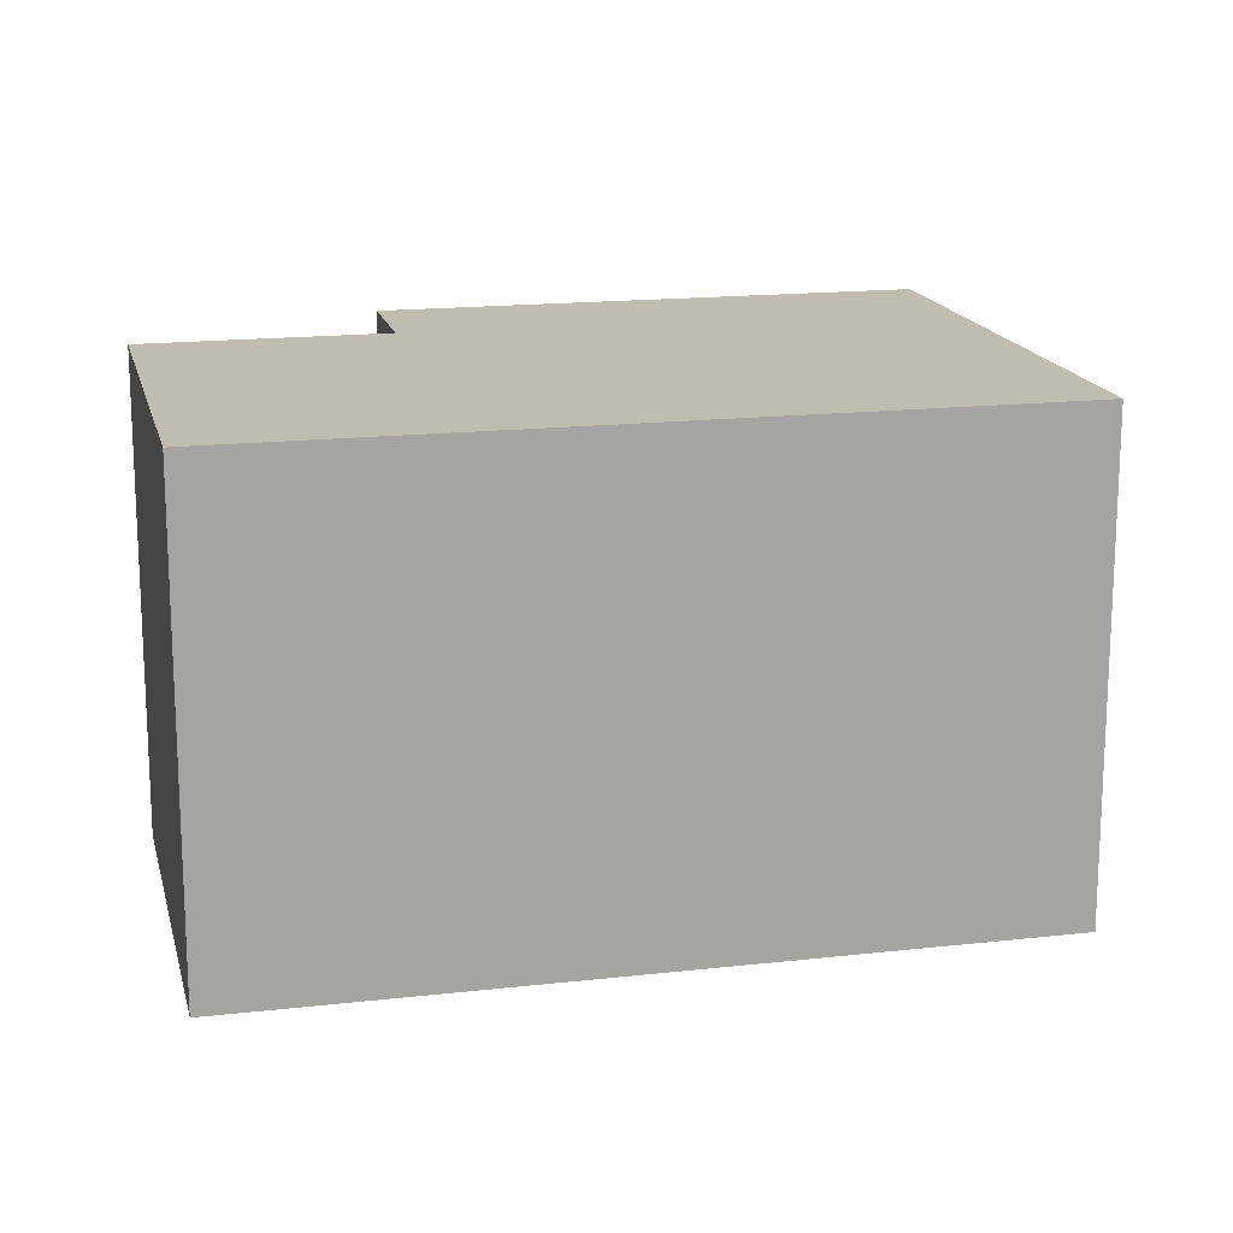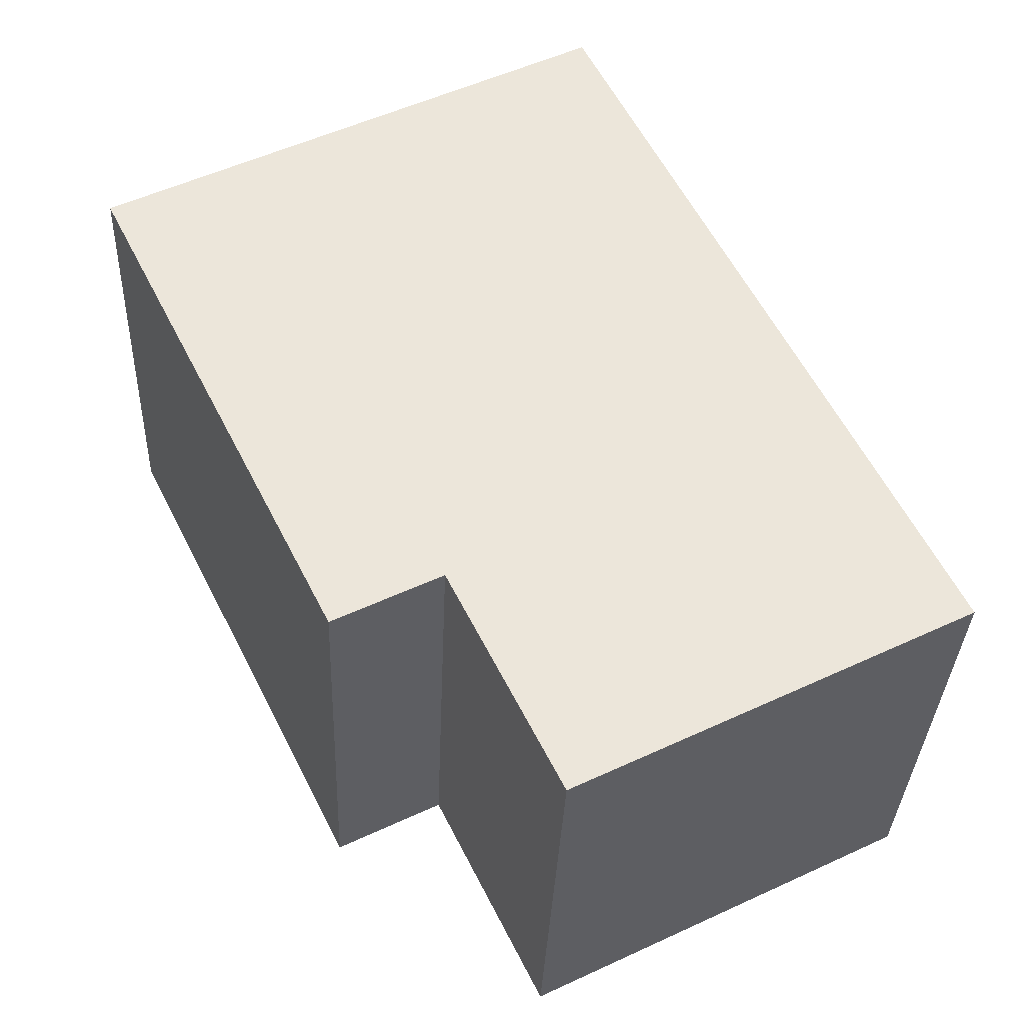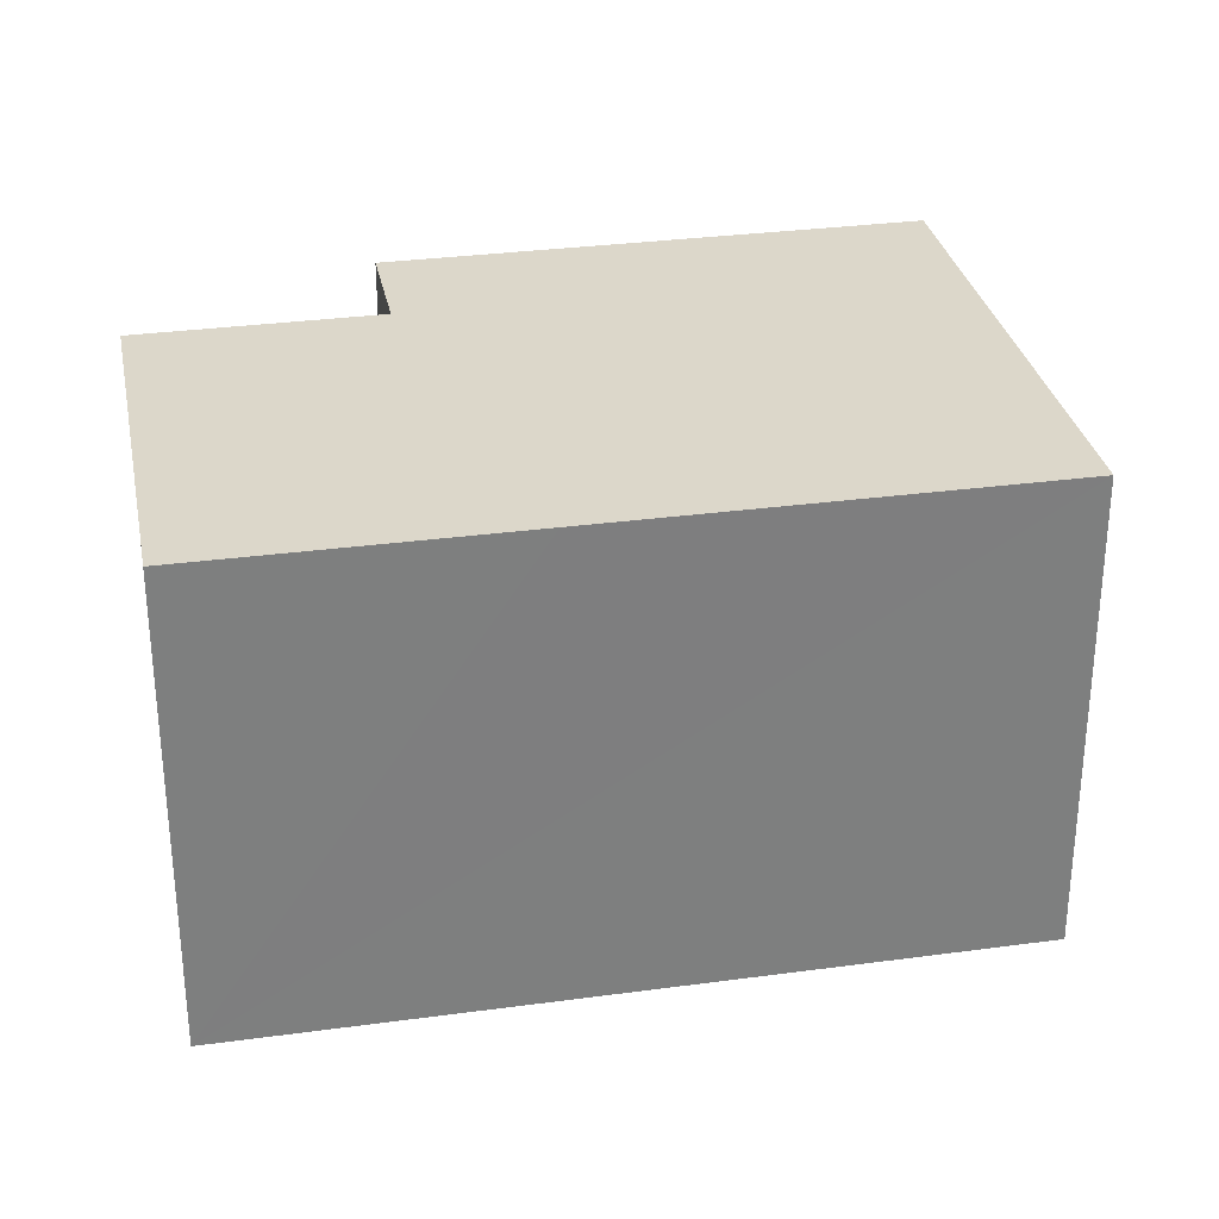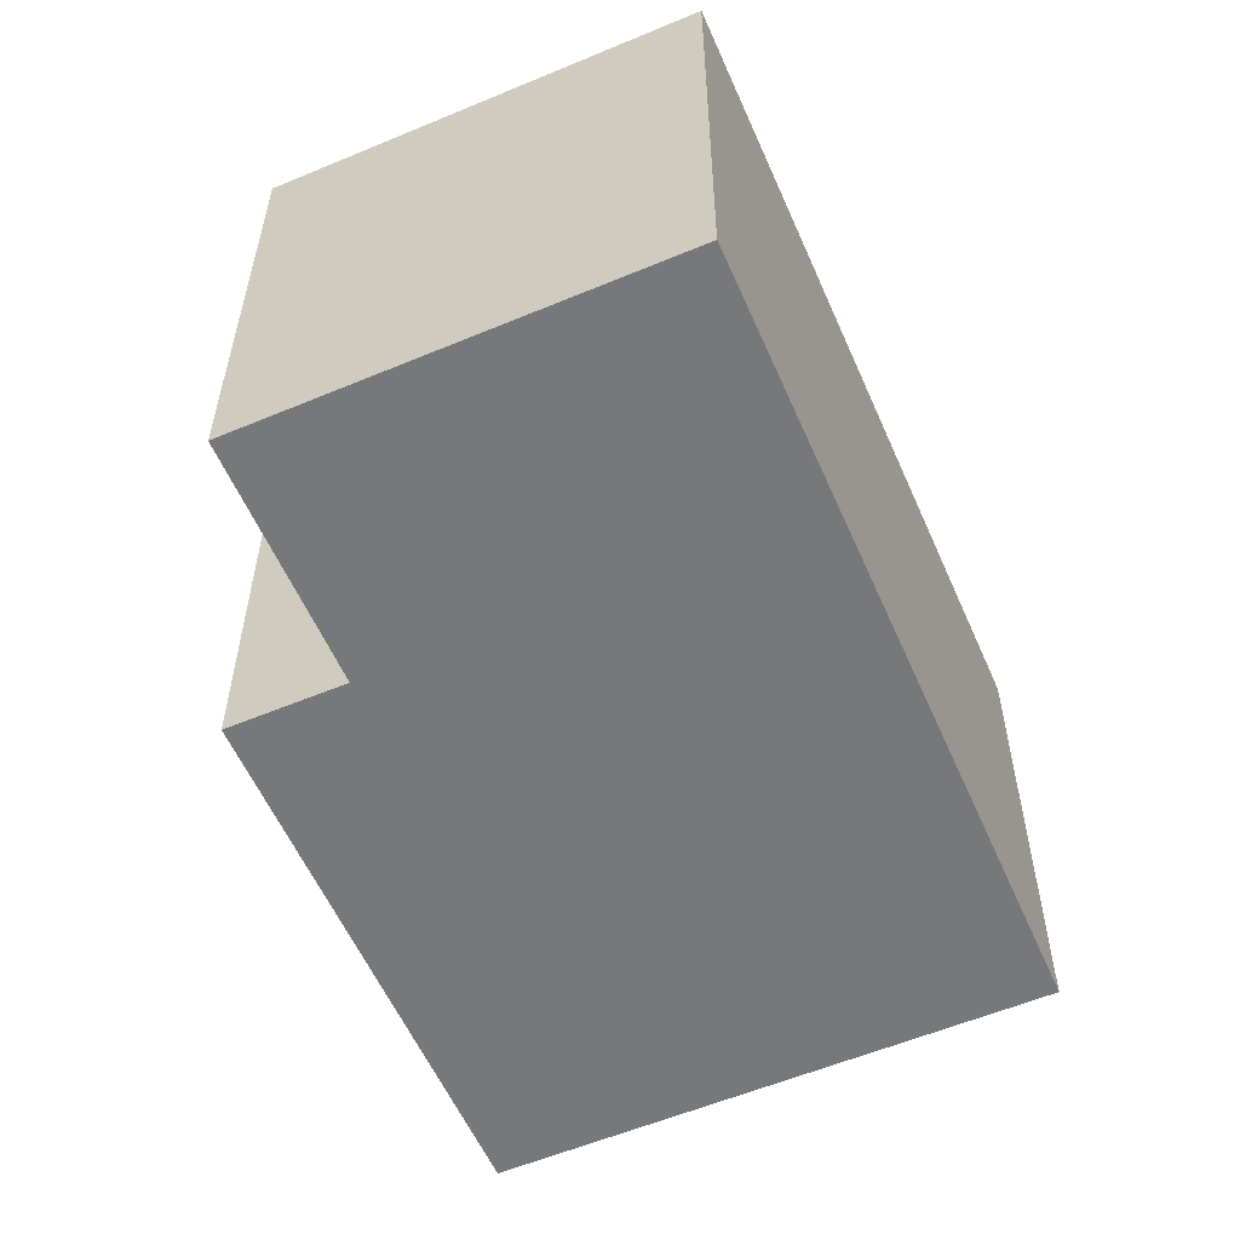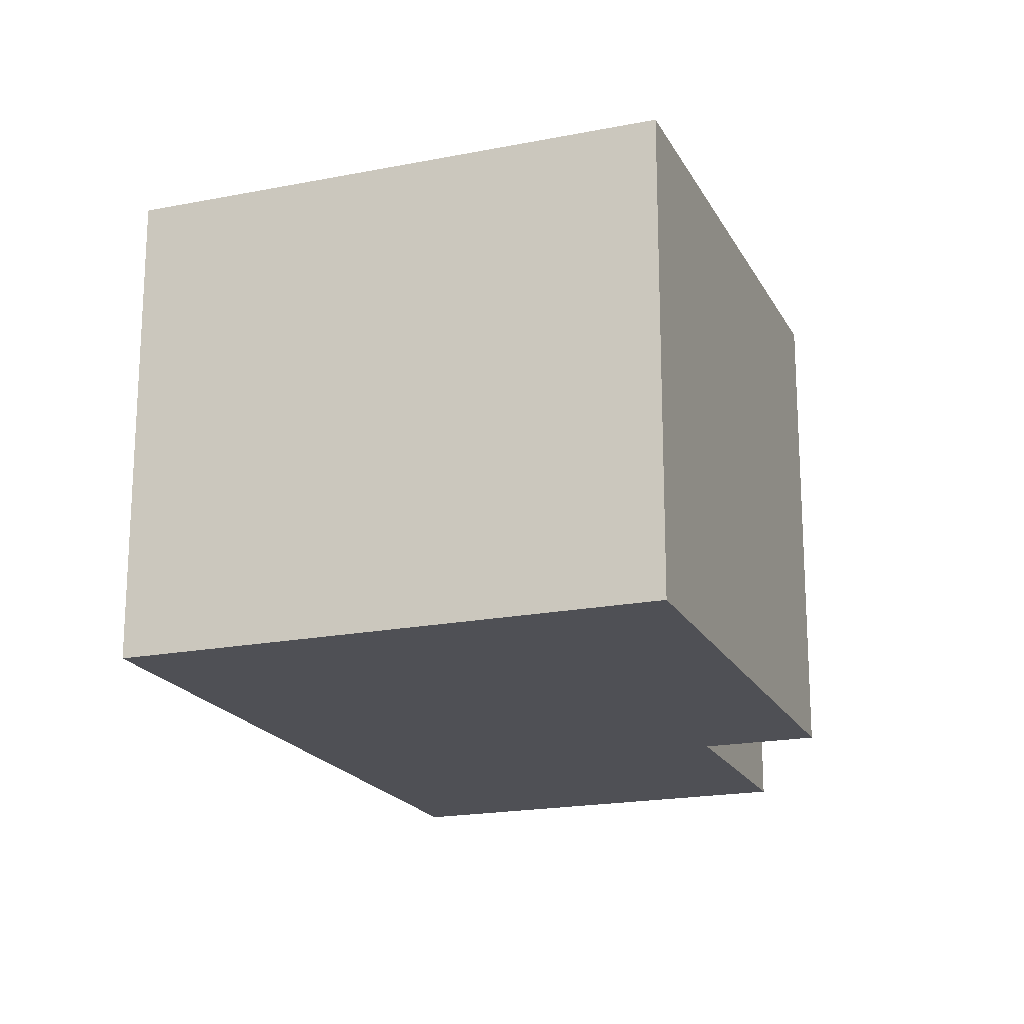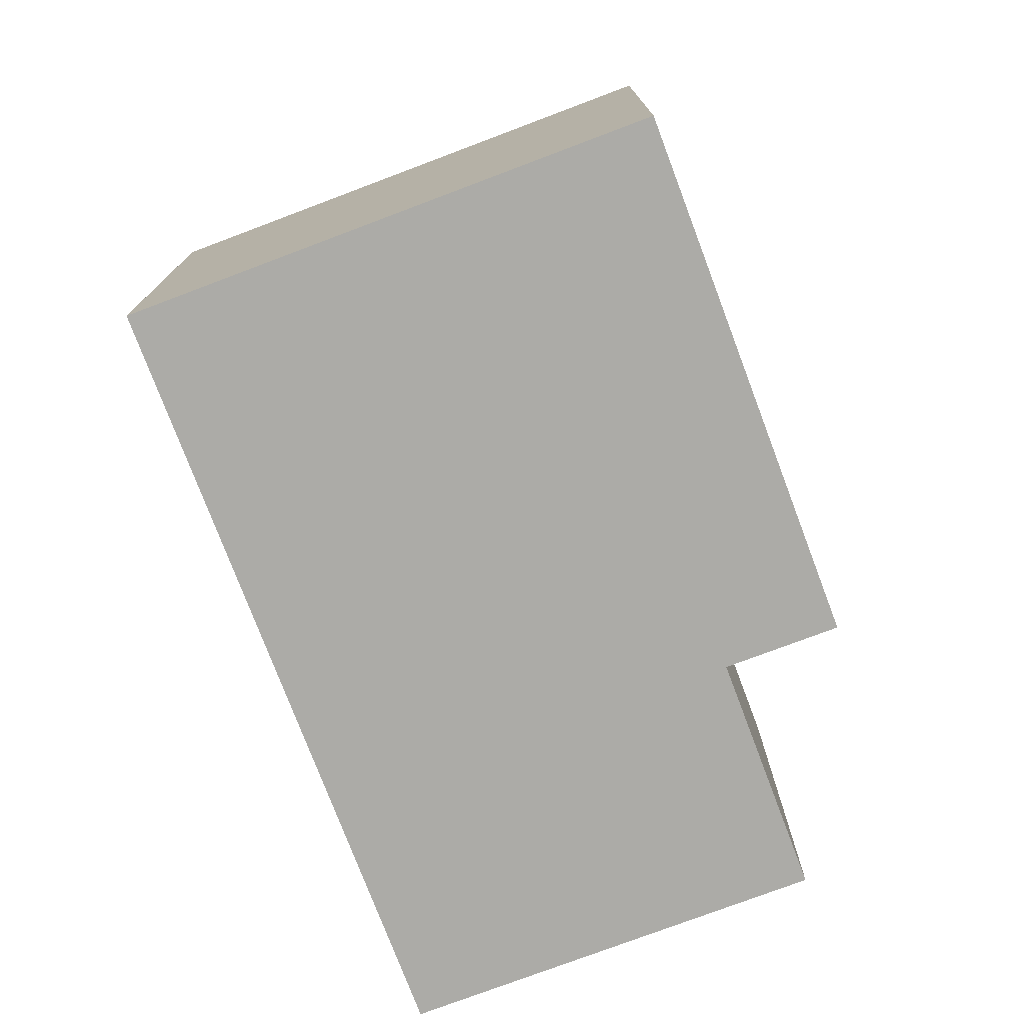
<metadata>
{"format":"obj","ext":"obj","renderer":"f3d","projection":"perspective","resolution":1024,"background":"white","views":[{"elev":16.5,"azim":-76.5,"up":"+Y"},{"elev":-33.3,"azim":177.8,"up":"+Z"},{"elev":30.8,"azim":-74.4,"up":"+Y"},{"elev":-57.4,"azim":-129.9,"up":"+Y"},{"elev":-19.3,"azim":47.1,"up":"+Y"},{"elev":-76.2,"azim":47.3,"up":"+Y"}]}
</metadata>
<code>
v  0 2.881 1.764e-16
v  2.967 2.881 0.175
v  2.302 2.881 -1.152
v  0.886 2.881 1.77
v  4.564 2.881 1.77
v  5.073 2.881 2.787
v  2.133 2.881 4.26
v  3.605 2.881 -0.145
v  3.605 8.879e-18 -0.145
v  4.564 -1.084e-16 1.77
v  5.073 -1.707e-16 2.787
v  2.967 -1.072e-17 0.175
v  2.302 7.054e-17 -1.152
v  0 0 0
v  0.886 -1.084e-16 1.77
v  2.133 -2.608e-16 4.26
g defaultobject
f 1 2 3
f 2 1 4
f 2 4 5
f 5 4 6
f 6 4 7
f 5 8 2
f 5 9 8
f 9 5 6
f 9 6 10
f 10 6 11
f 12 3 2
f 3 12 13
f 9 2 8
f 2 9 12
f 13 1 3
f 1 13 14
f 14 4 1
f 4 14 7
f 7 14 15
f 7 15 16
f 16 6 7
f 6 16 11
f 13 15 14
f 15 13 12
f 15 12 16
f 16 12 9
f 16 9 10
f 16 10 11

</code>
